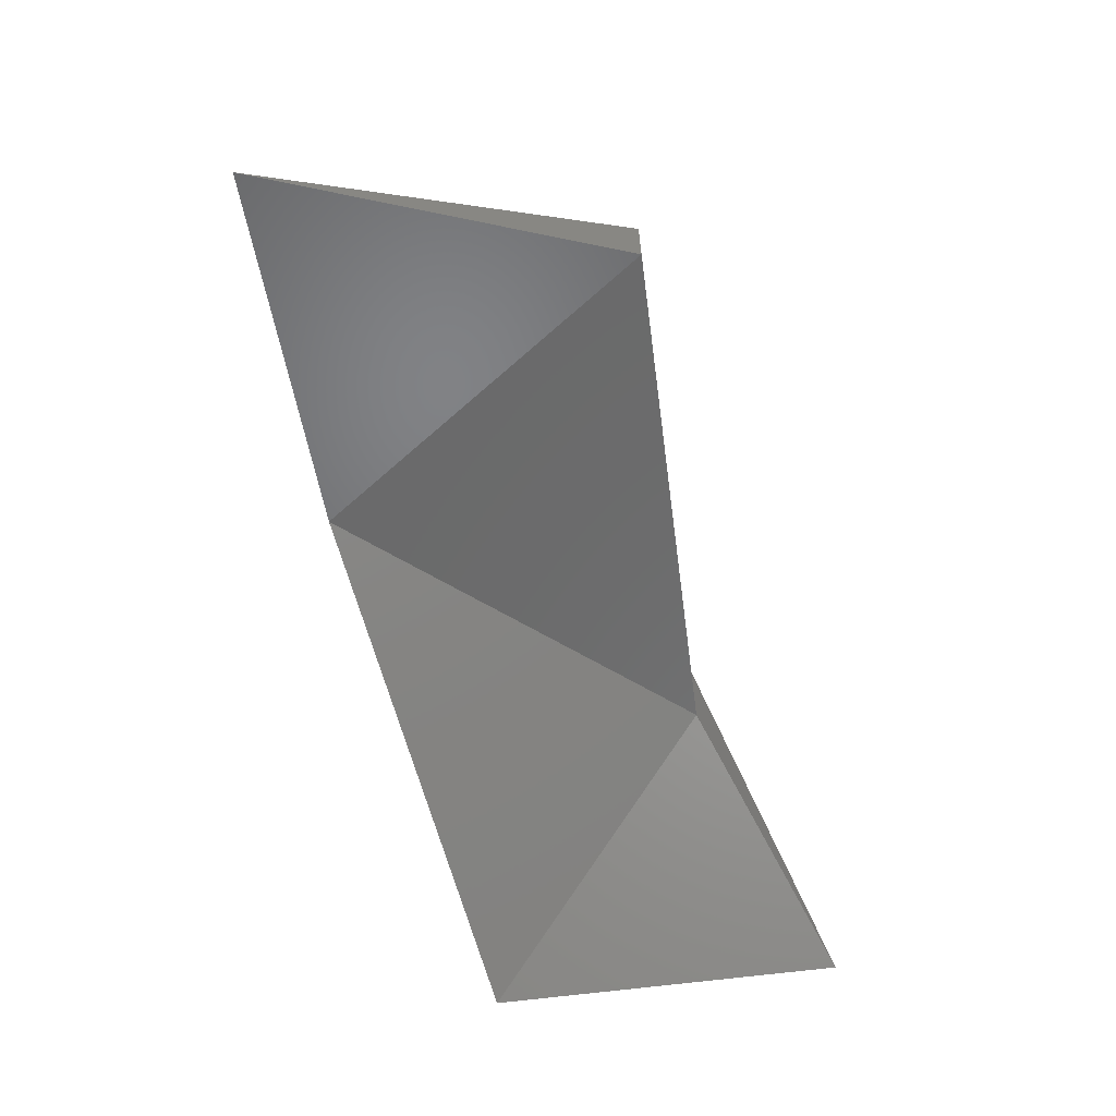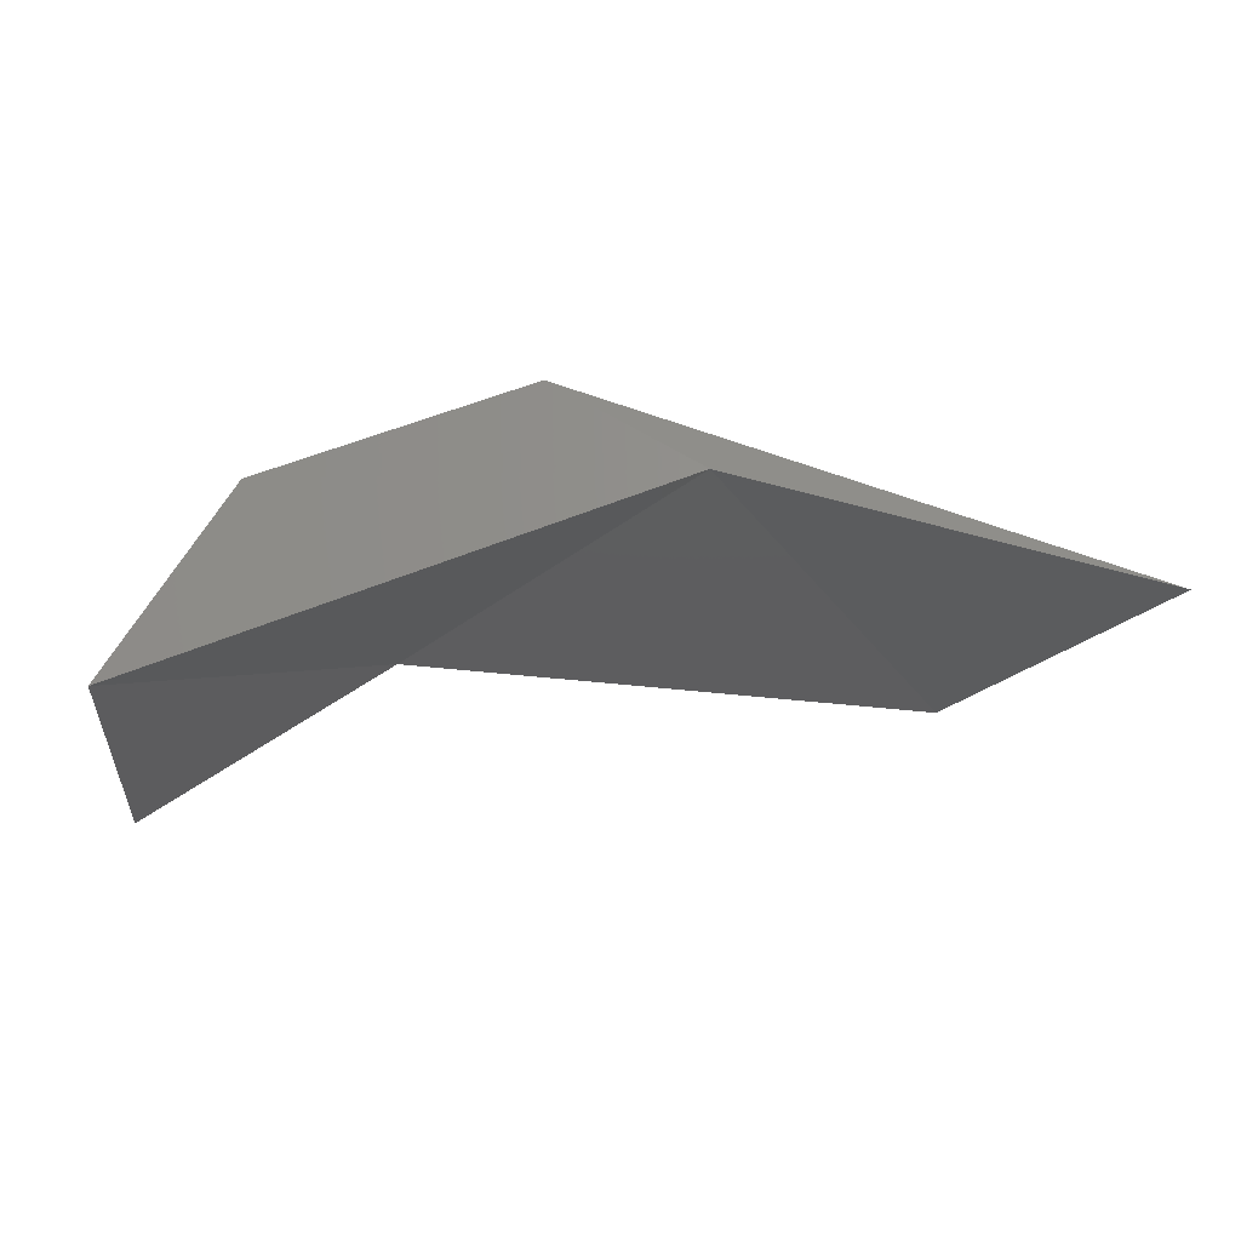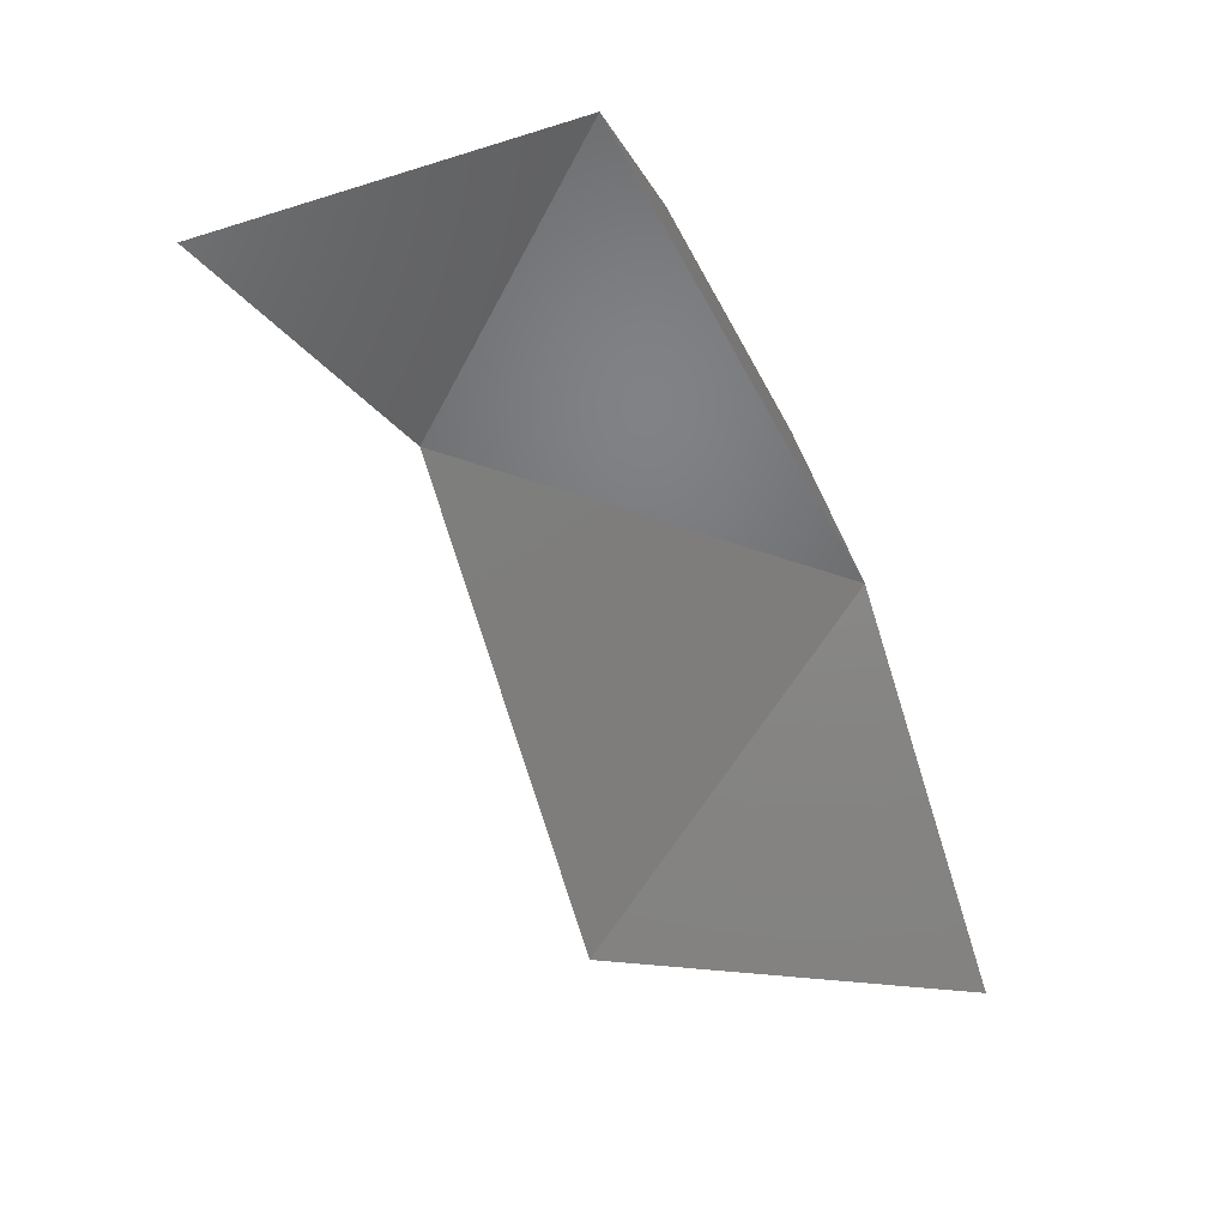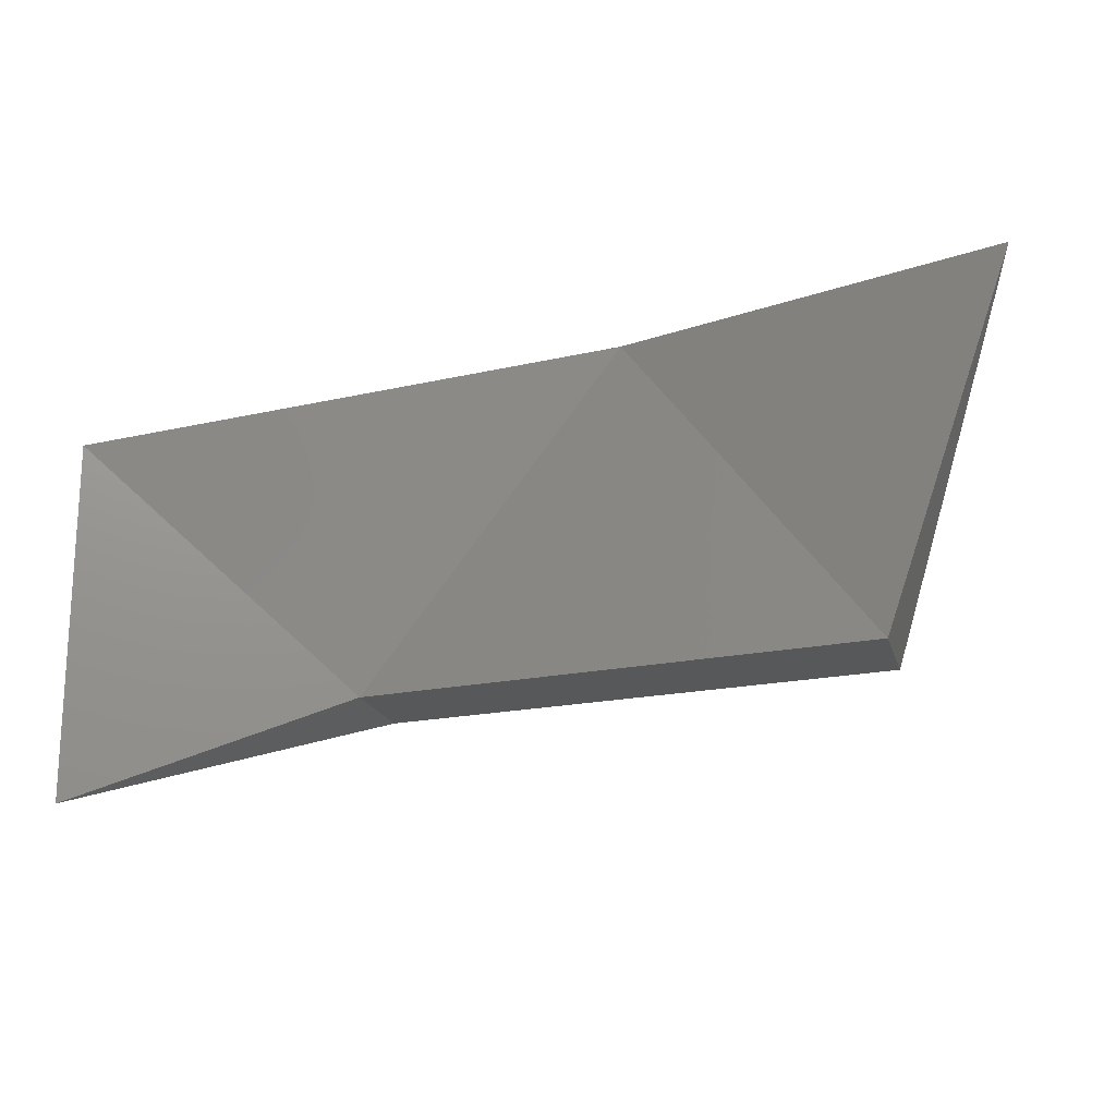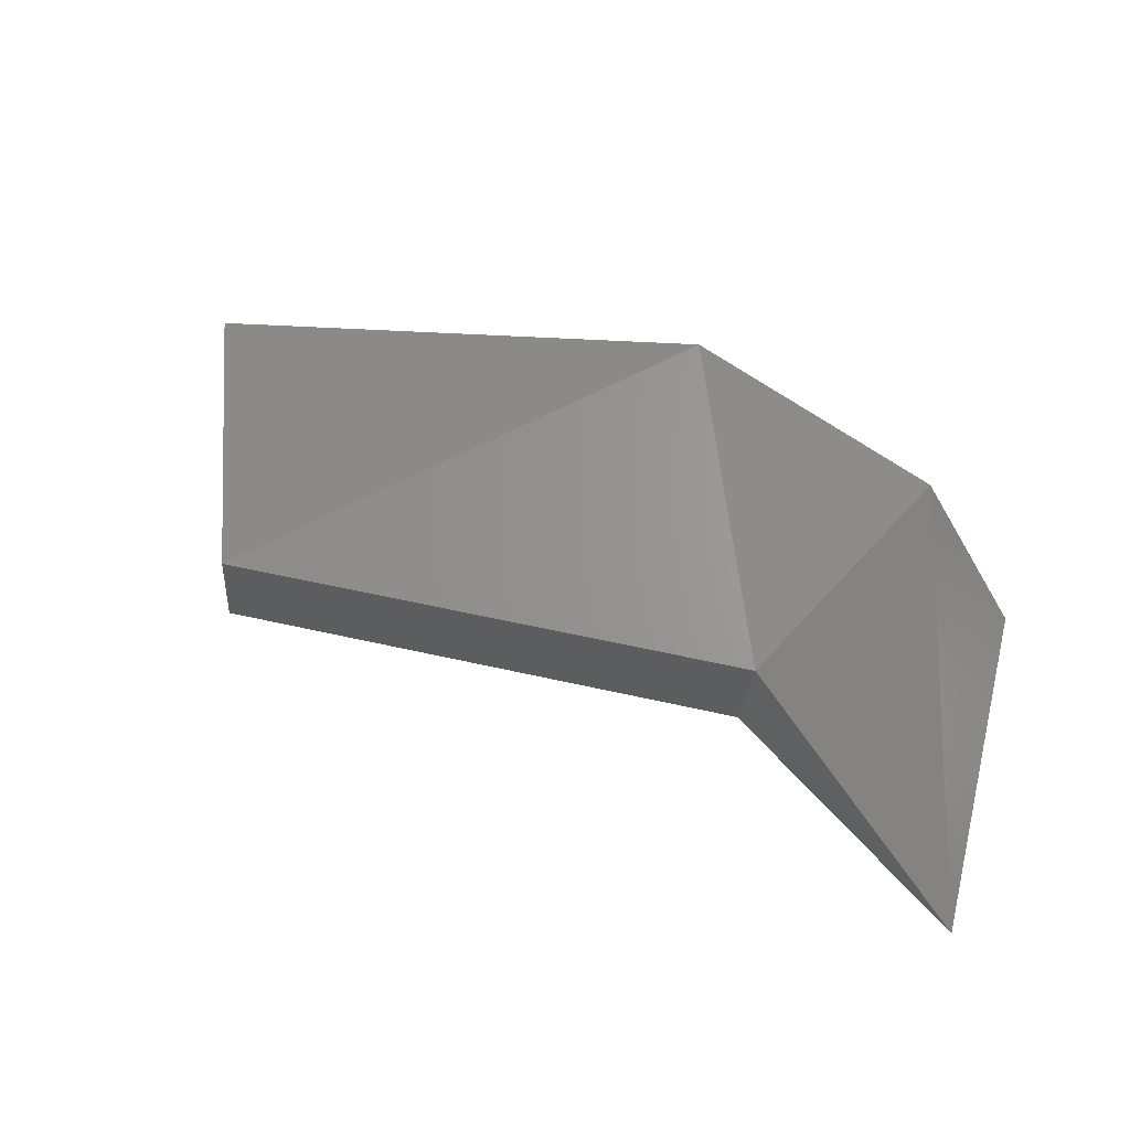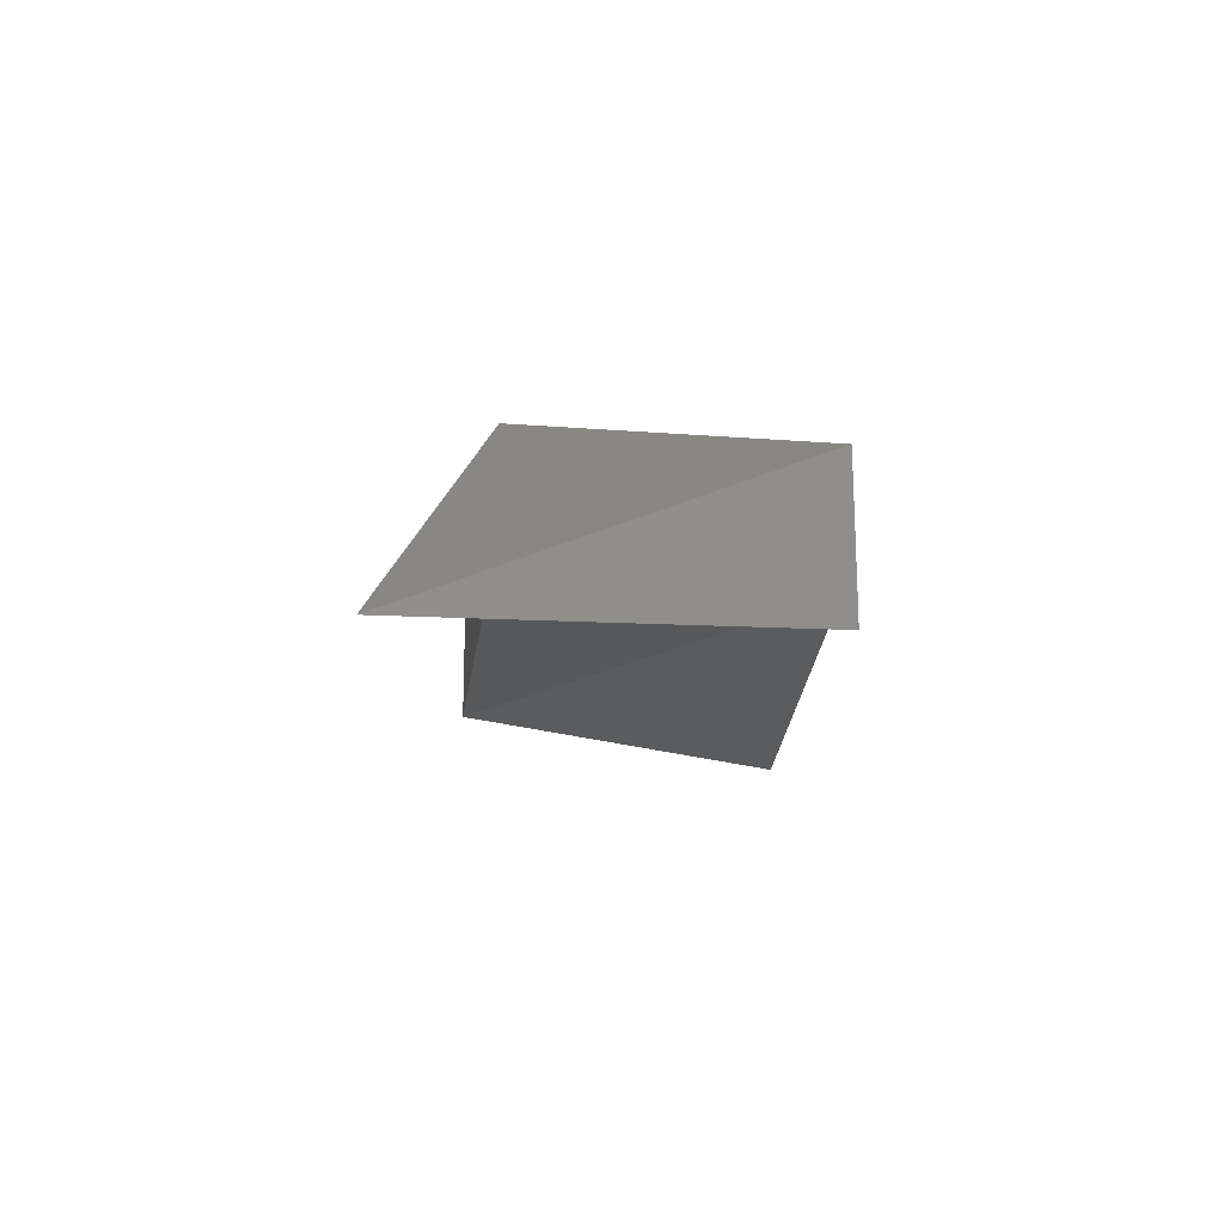
<metadata>
{"format":"stl","ext":"stl","renderer":"f3d","projection":"perspective","resolution":1024,"background":"white","views":[{"elev":-63.2,"azim":-82.4,"up":"+Z"},{"elev":-23.5,"azim":174.7,"up":"+Z"},{"elev":-71.3,"azim":106.9,"up":"+Z"},{"elev":-18.8,"azim":-160.9,"up":"+Y"},{"elev":60.6,"azim":14.5,"up":"+Z"},{"elev":-15.2,"azim":83.2,"up":"+Z"}]}
</metadata>
<code>
# stl→obj: 10 verts, 16 faces
v 47.2 -11.06 -8.517
v 47.75 -12.53 -8.422
v 48.85 -11.07 -8.123
v 49.92 -12.53 -8.292
v 50.95 -11.51 -8.831
v 50.95 -13.01 -8.831
v 47.78 -12.53 -7.987
v 49.42 -11.18 -7.741
v 50.47 -11.4 -8.07
v 49.95 -12.53 -7.857
f 1 2 3
f 2 3 4
f 3 4 5
f 4 5 6
f 7 1 8
f 2 7 4
f 1 7 2
f 5 6 9
f 6 4 10
f 9 3 5
f 8 10 7
f 3 8 1
f 10 9 6
f 9 10 8
f 9 8 3
f 4 7 10

</code>
